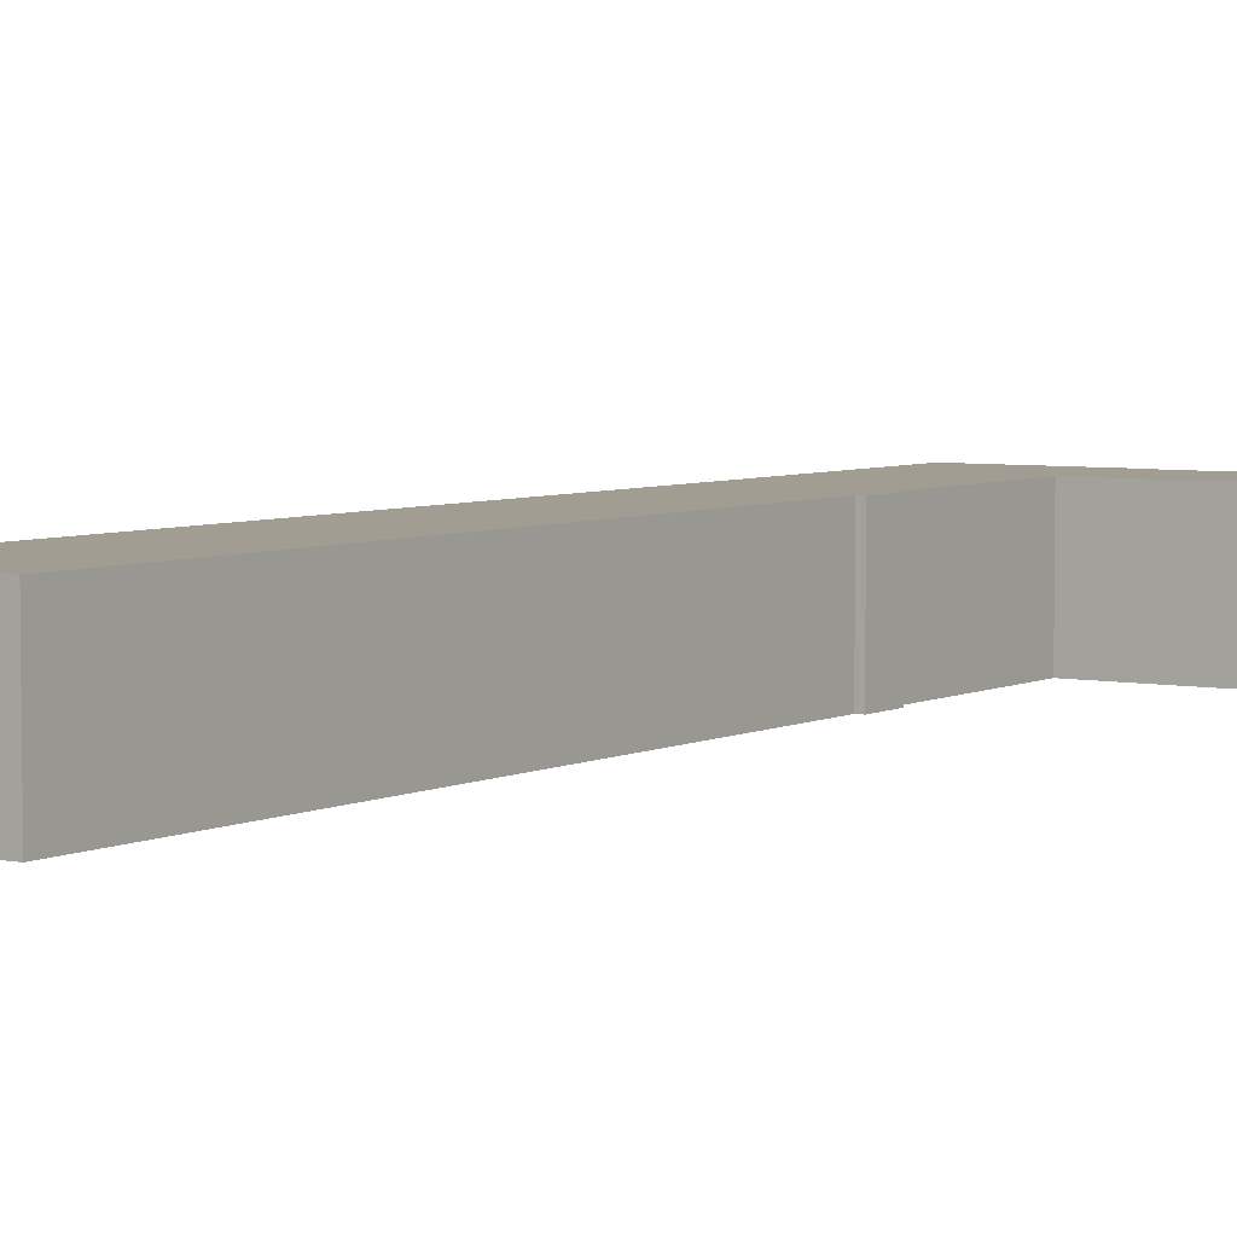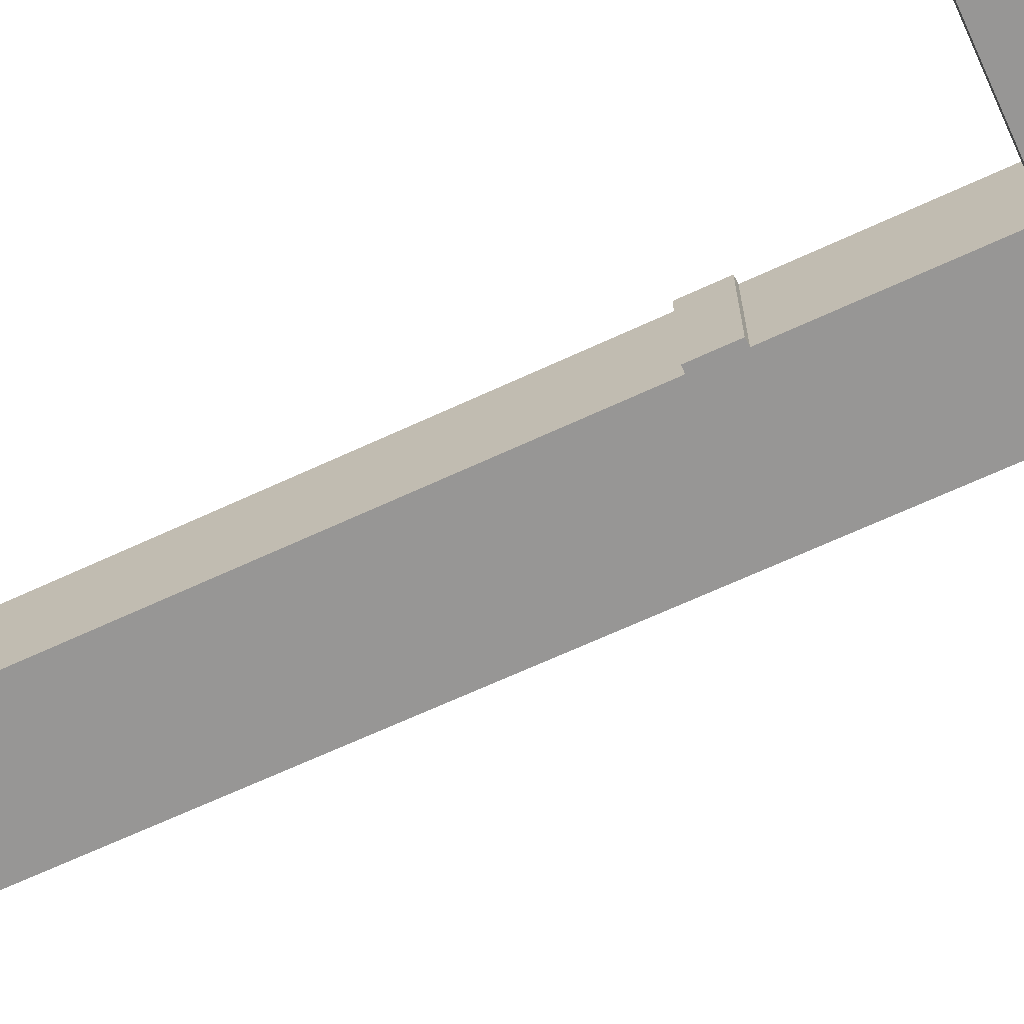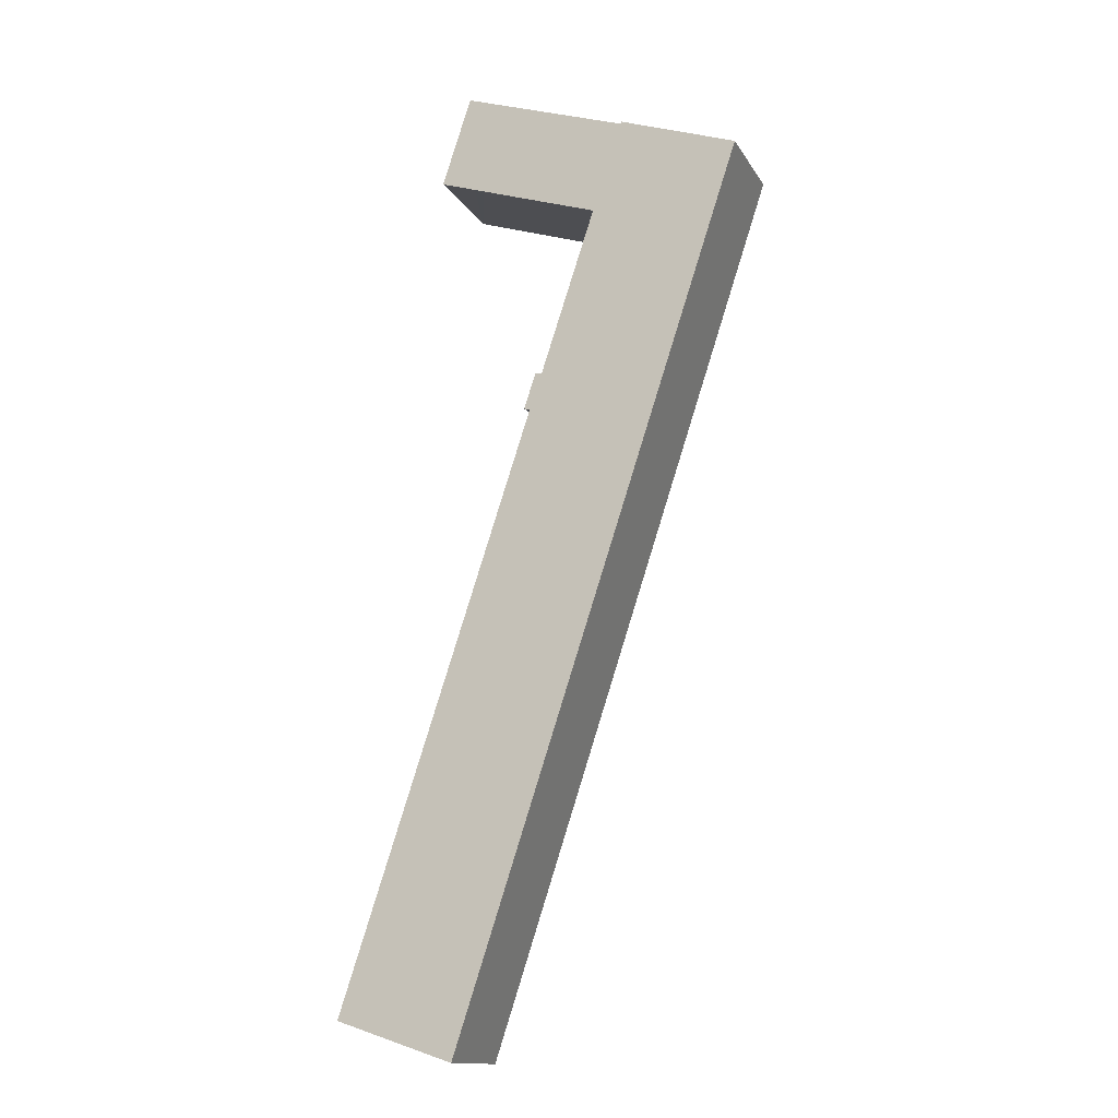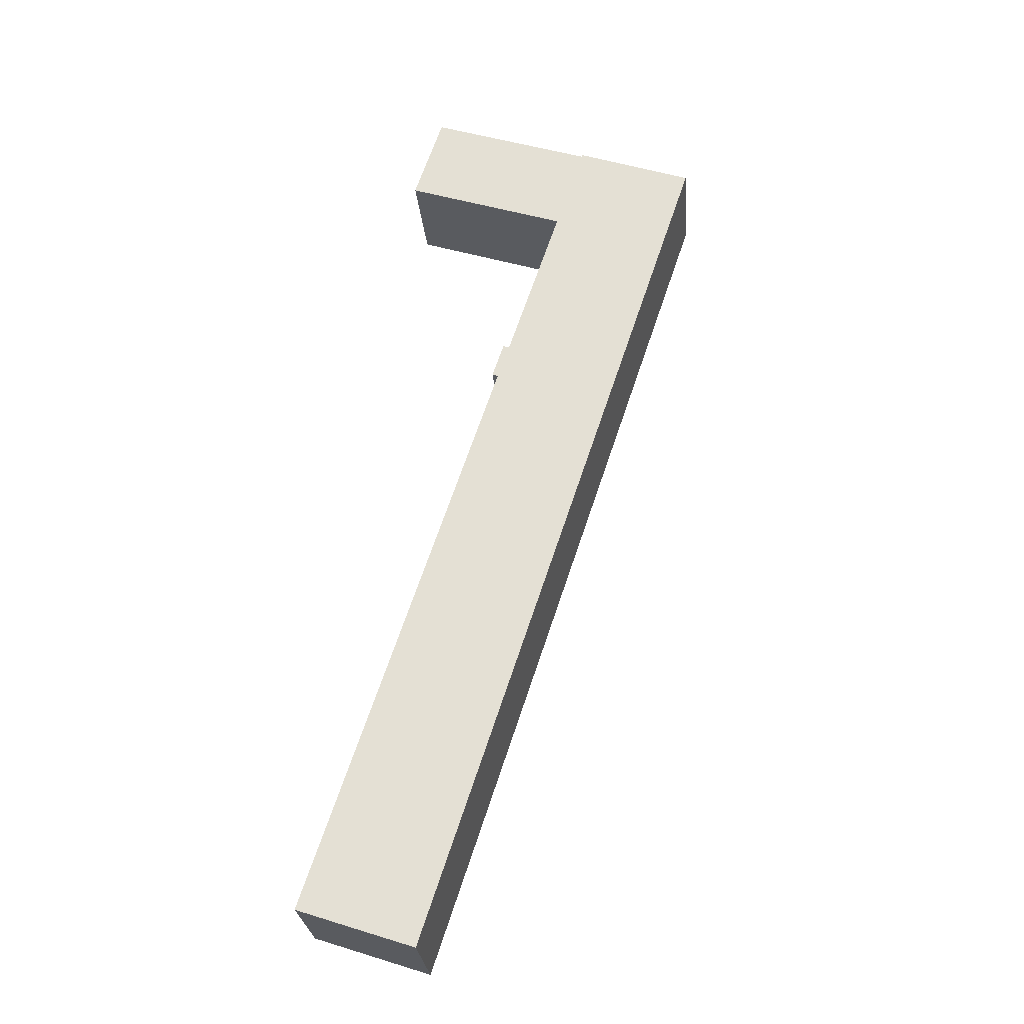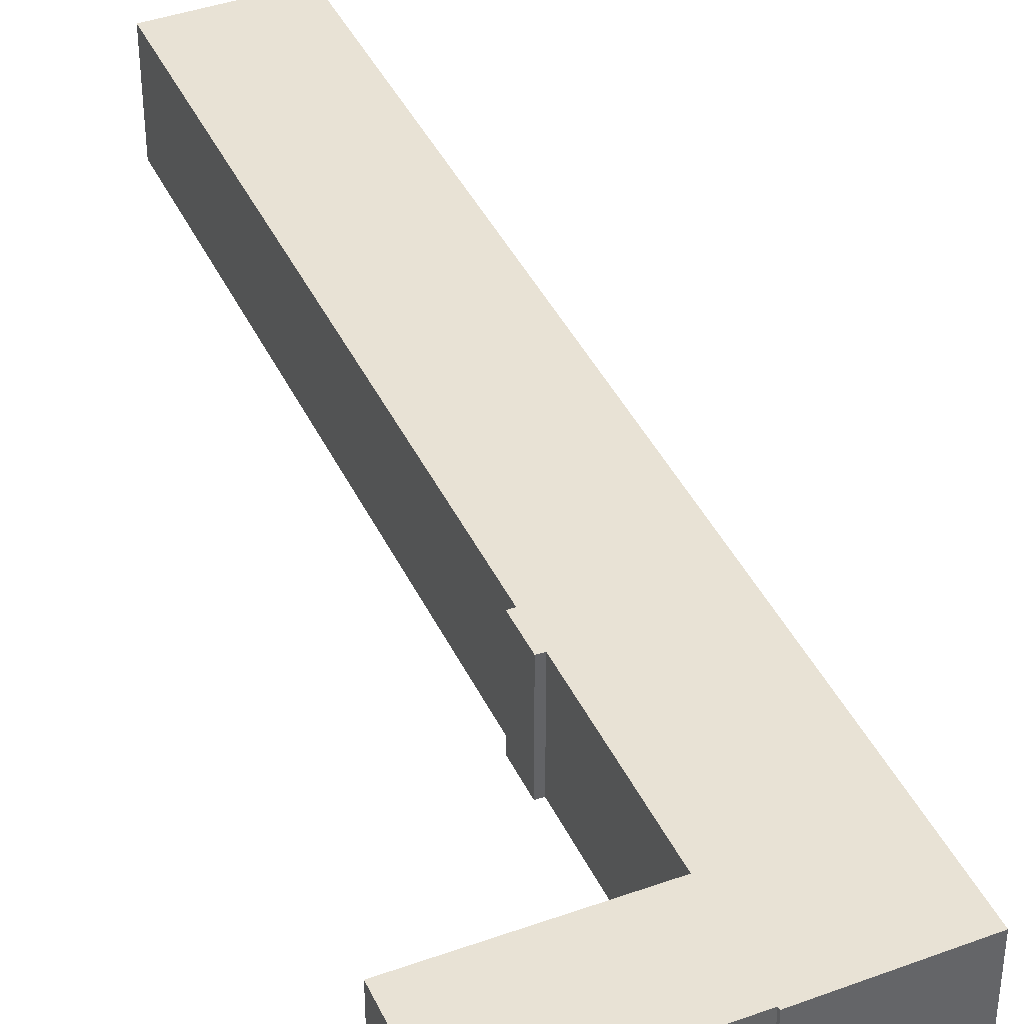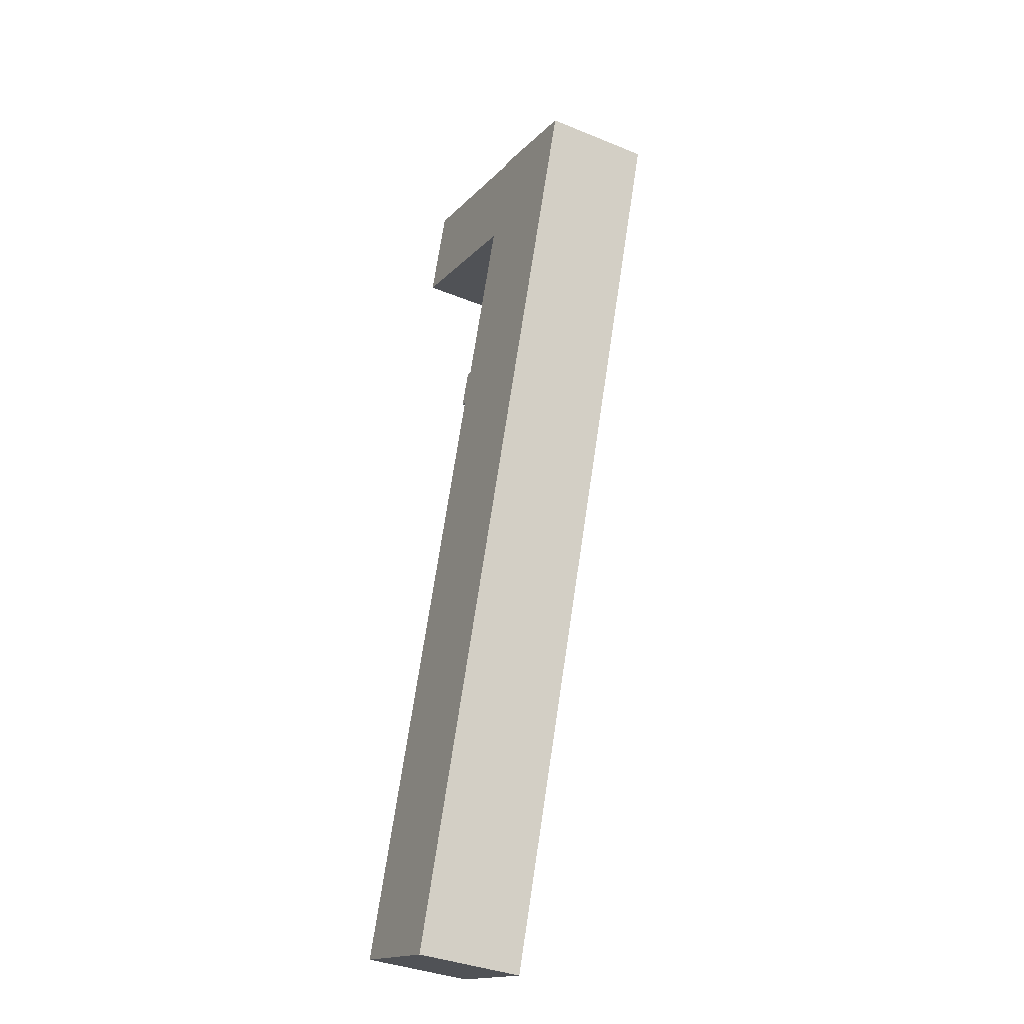
<metadata>
{"format":"obj","ext":"obj","renderer":"f3d","projection":"perspective","resolution":1024,"background":"white","views":[{"elev":4.9,"azim":-128.5,"up":"+Y"},{"elev":-67.8,"azim":-46.9,"up":"+Y"},{"elev":-14.3,"azim":20.5,"up":"+Z"},{"elev":-27.2,"azim":5.2,"up":"+Z"},{"elev":40.7,"azim":-5.3,"up":"+Y"},{"elev":-36.4,"azim":62.0,"up":"+Z"}]}
</metadata>
<code>
v  19.59 10.57 61.25
v  20.21 10.57 61.08
v  18.42 10.57 57.7
v  9.492 10.57 82.65
v  28.48 10.57 86.08
v  12.99 10.57 81.49
v  27.79 10.57 86.31
v  10.46 10.57 85.63
v  12.36 10.57 91.45
v  6.521 10.57 -2.168
v  11.58 10.57 -3.835
v  11.58 10.57 -3.85
v  37.09 10.57 73.25
v  0 10.57 6.475e-16
v  18.98 10.57 57.52
v  25.54 10.57 77.17
v  40.08 10.57 82.29
v  25.58 10.57 77.3
v  24.88 10.57 77.53
v  13.89 10.57 81.19
v  28.59 10.57 86.29
v  11.58 2.357e-16 -3.85
v  0 0 0
v  6.521 1.328e-16 -2.168
v  18.98 -3.522e-15 57.52
v  18.42 -3.533e-15 57.7
v  25.58 -4.733e-15 77.3
v  24.88 -4.748e-15 77.53
v  13.89 -4.971e-15 81.19
v  12.99 -4.99e-15 81.49
v  9.492 -5.061e-15 82.65
v  12.36 -5.6e-15 91.45
v  10.46 -5.243e-15 85.63
v  19.59 -3.75e-15 61.25
v  20.21 -3.74e-15 61.08
v  25.54 -4.725e-15 77.17
v  27.79 -5.285e-15 86.31
v  28.48 -5.271e-15 86.08
v  28.59 -5.284e-15 86.29
v  40.08 -5.039e-15 82.29
v  37.09 -4.485e-15 73.25
v  11.58 2.348e-16 -3.835
g defaultobject
f 1 2 3
f 4 5 6
f 5 4 7
f 7 4 8
f 7 8 9
f 10 11 12
f 11 10 13
f 13 10 14
f 13 14 15
f 13 15 3
f 13 3 2
f 13 2 16
f 13 16 17
f 17 16 18
f 17 18 19
f 17 19 20
f 17 20 5
f 17 5 21
f 5 20 6
f 22 10 12
f 10 22 14
f 14 22 23
f 23 22 24
f 25 3 15
f 3 25 26
f 27 19 18
f 19 27 20
f 20 27 28
f 20 28 29
f 20 29 6
f 6 29 4
f 4 29 30
f 4 30 31
f 31 8 4
f 8 31 9
f 9 31 32
f 32 31 33
f 23 15 14
f 15 23 25
f 26 1 3
f 1 26 34
f 35 16 2
f 16 35 36
f 16 36 18
f 18 36 27
f 32 7 9
f 7 32 37
f 7 37 5
f 5 37 38
f 39 17 21
f 17 39 40
f 34 2 1
f 2 34 35
f 38 21 5
f 21 38 39
f 40 13 17
f 13 40 41
f 13 41 11
f 11 41 42
f 11 42 12
f 12 42 22
f 24 25 23
f 25 24 22
f 25 22 42
f 25 42 41
f 25 41 26
f 26 41 35
f 26 35 34
f 35 41 36
f 36 41 40
f 36 40 27
f 27 40 33
f 33 40 38
f 33 38 37
f 33 37 32
f 38 40 39
f 30 33 31
f 33 30 29
f 33 29 28
f 33 28 27

</code>
